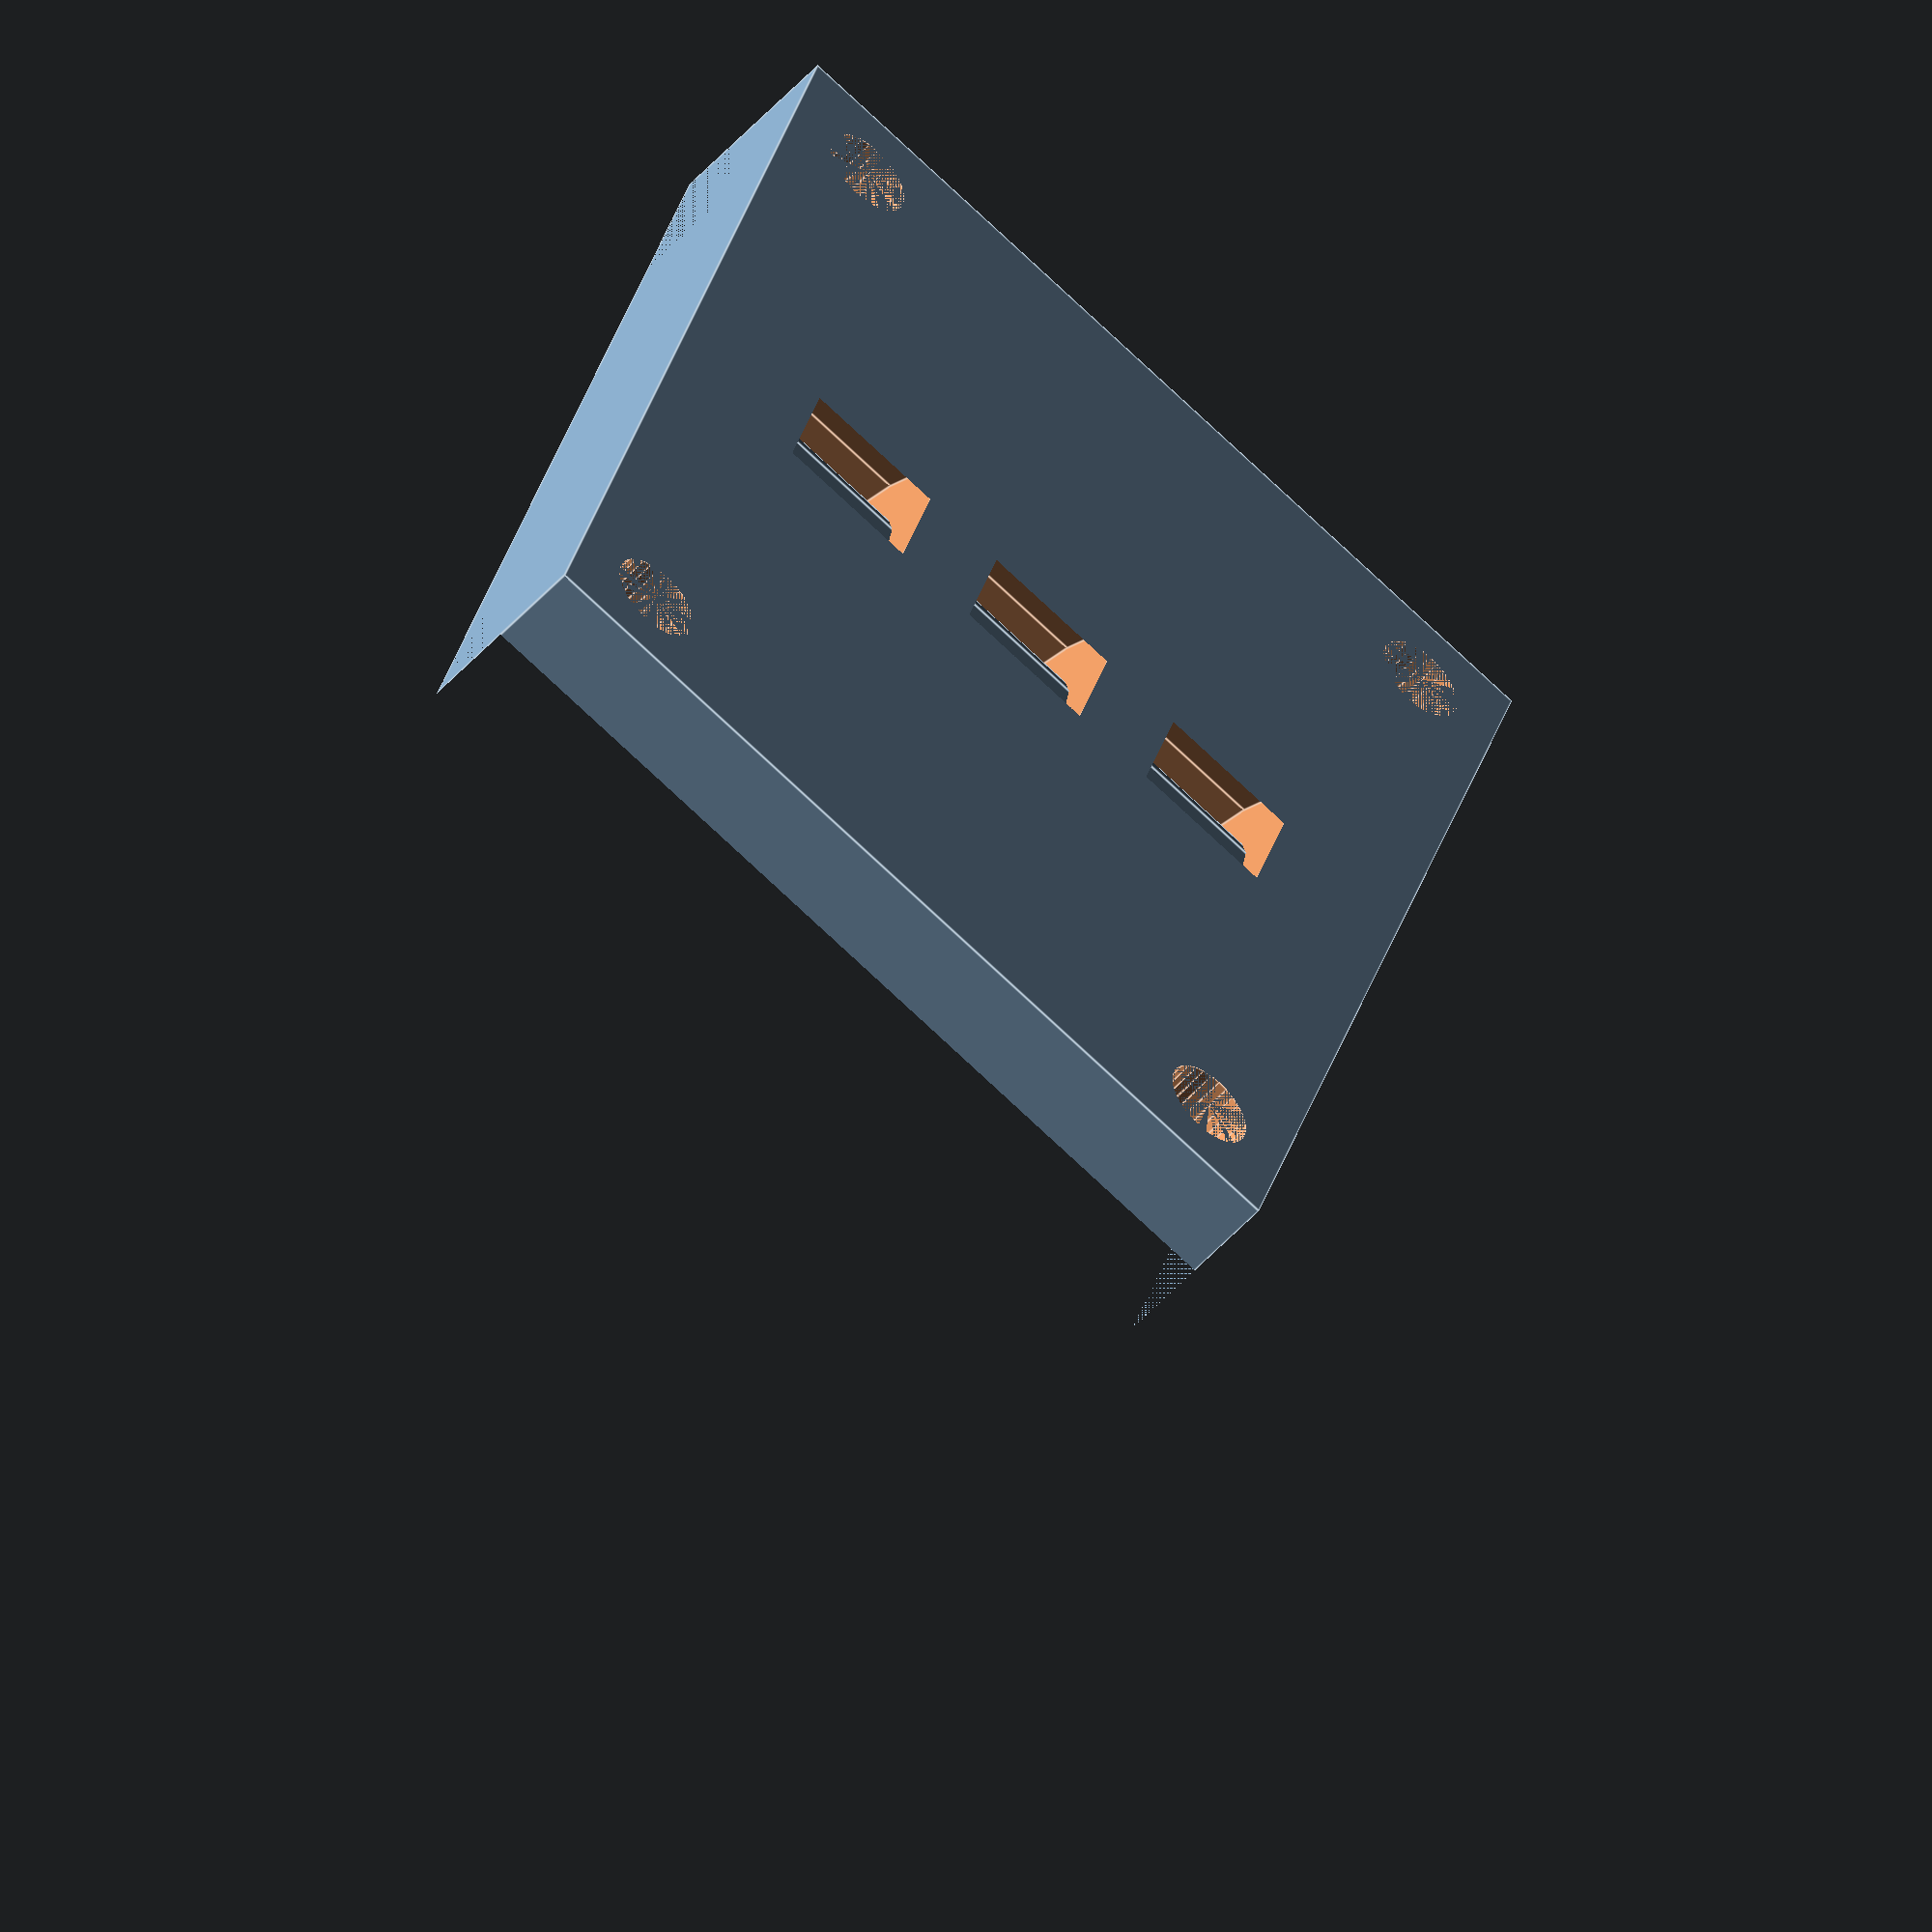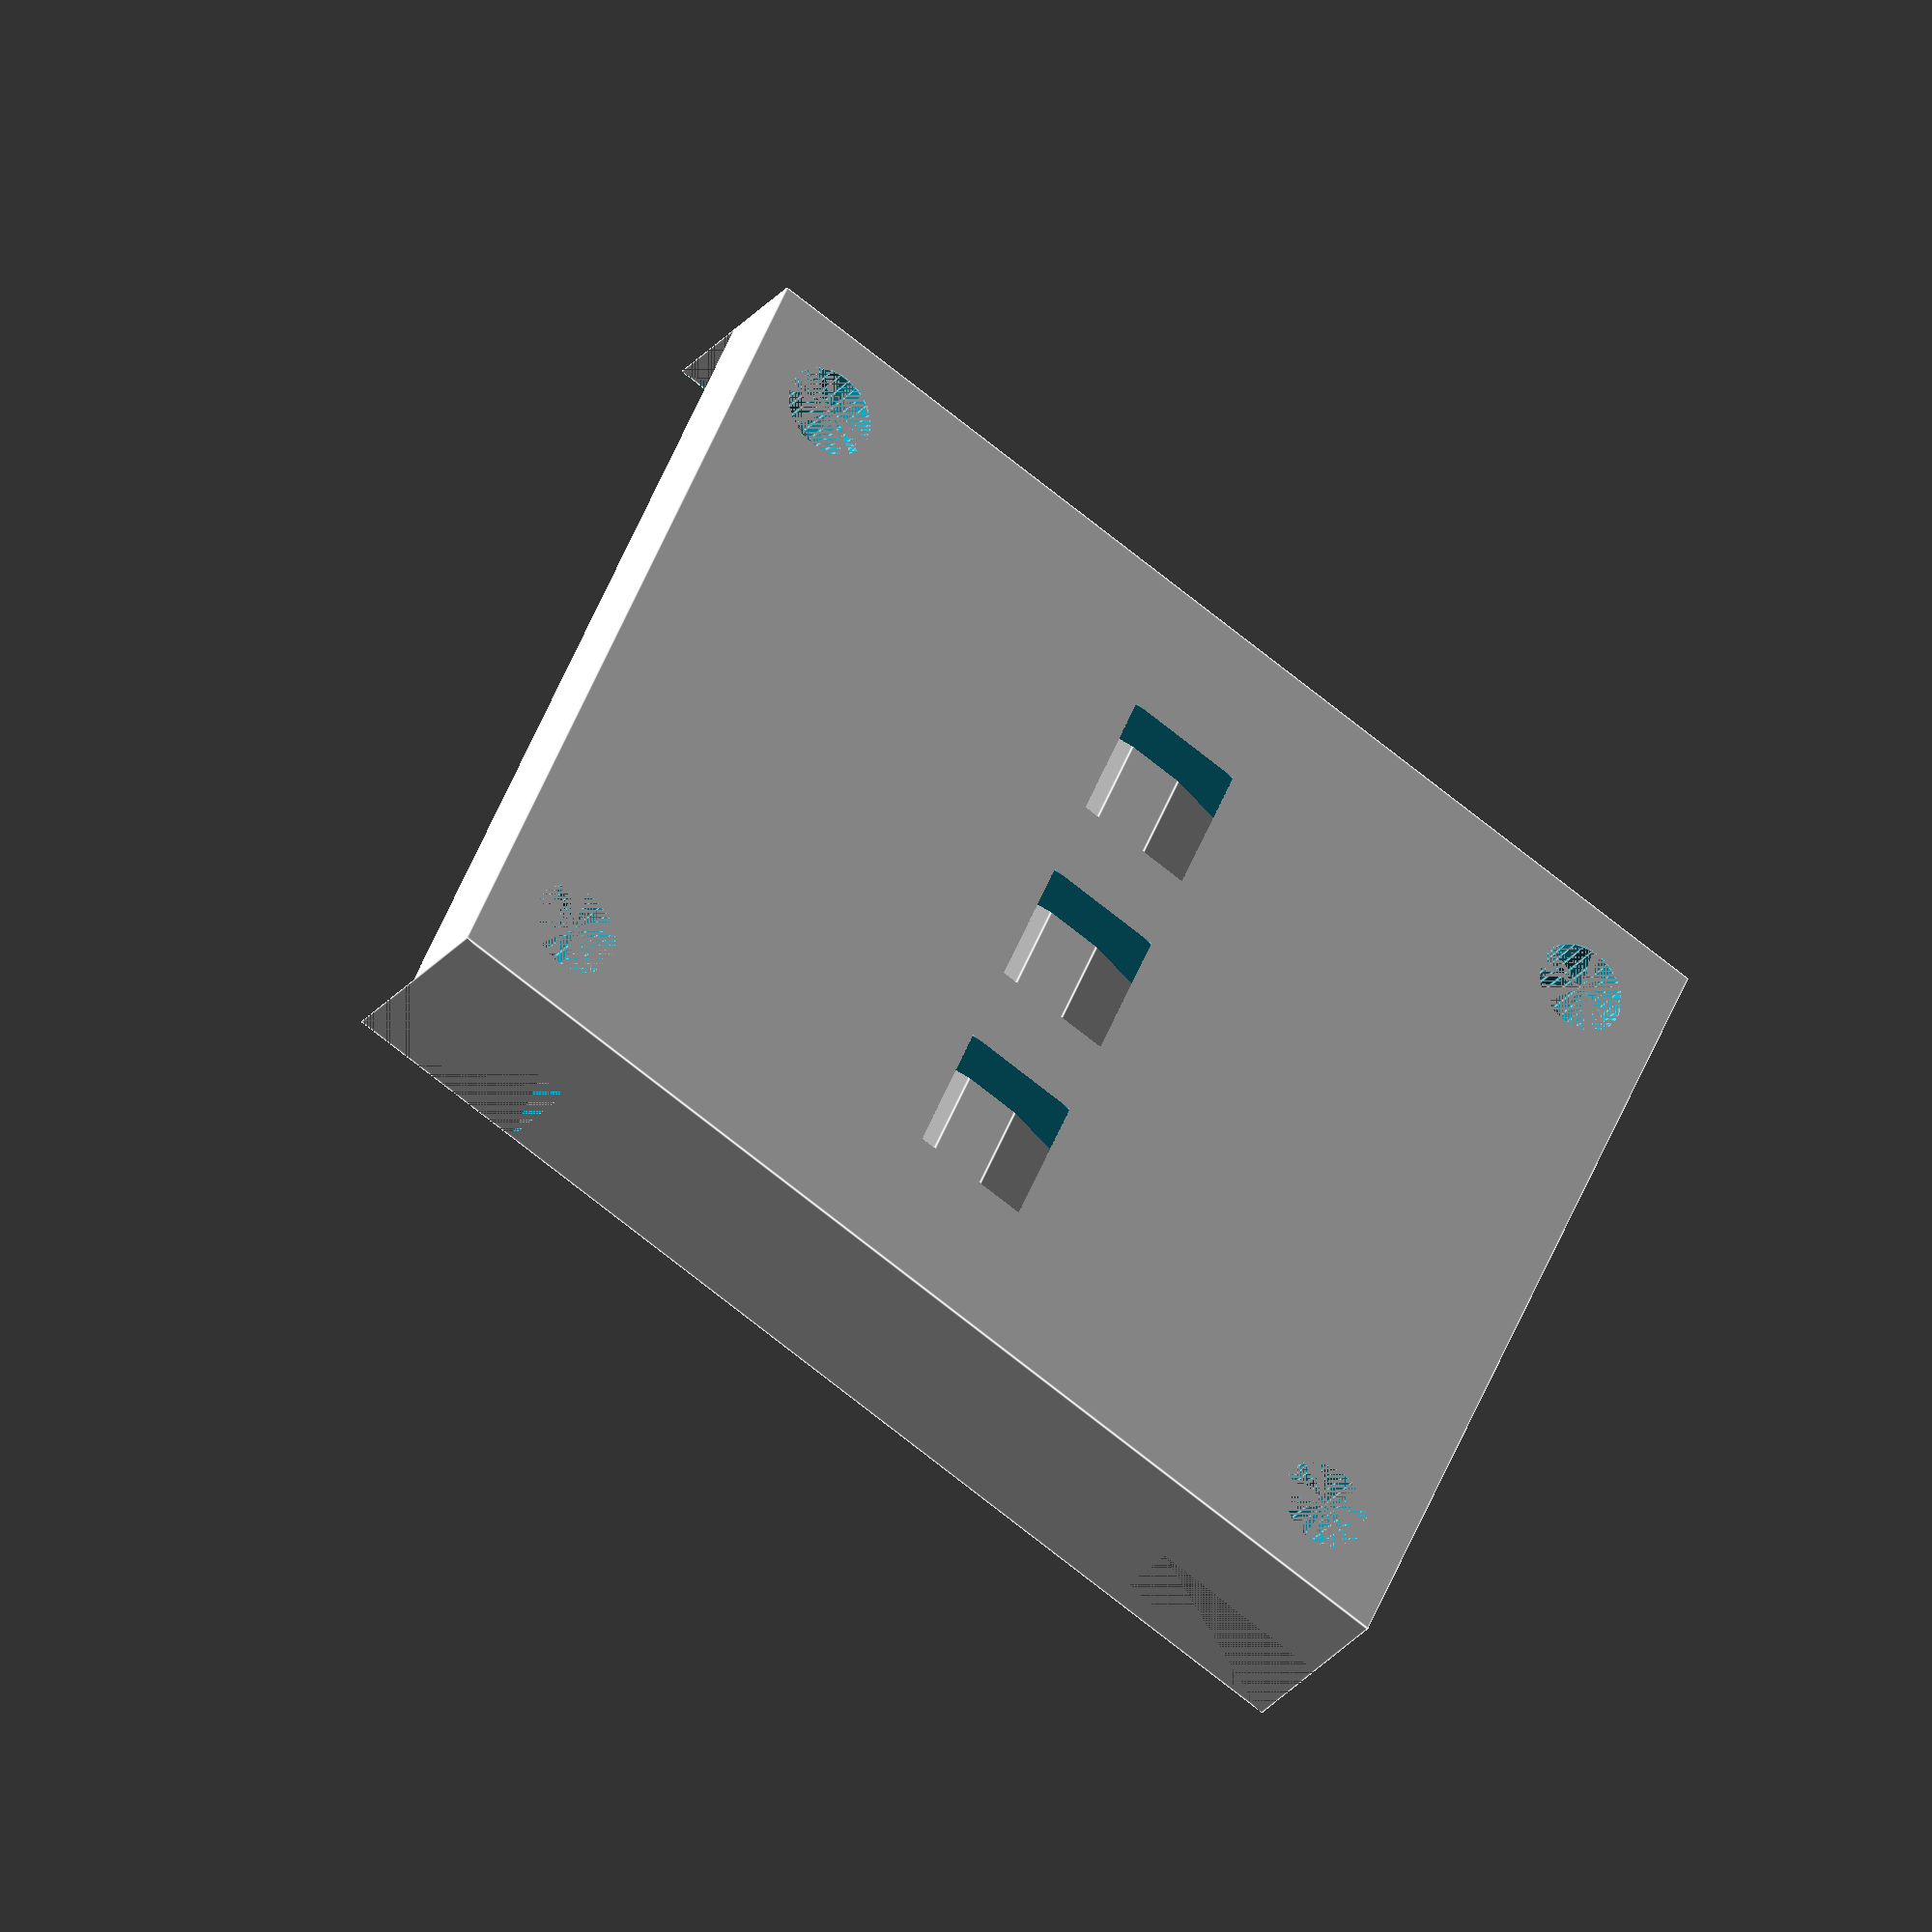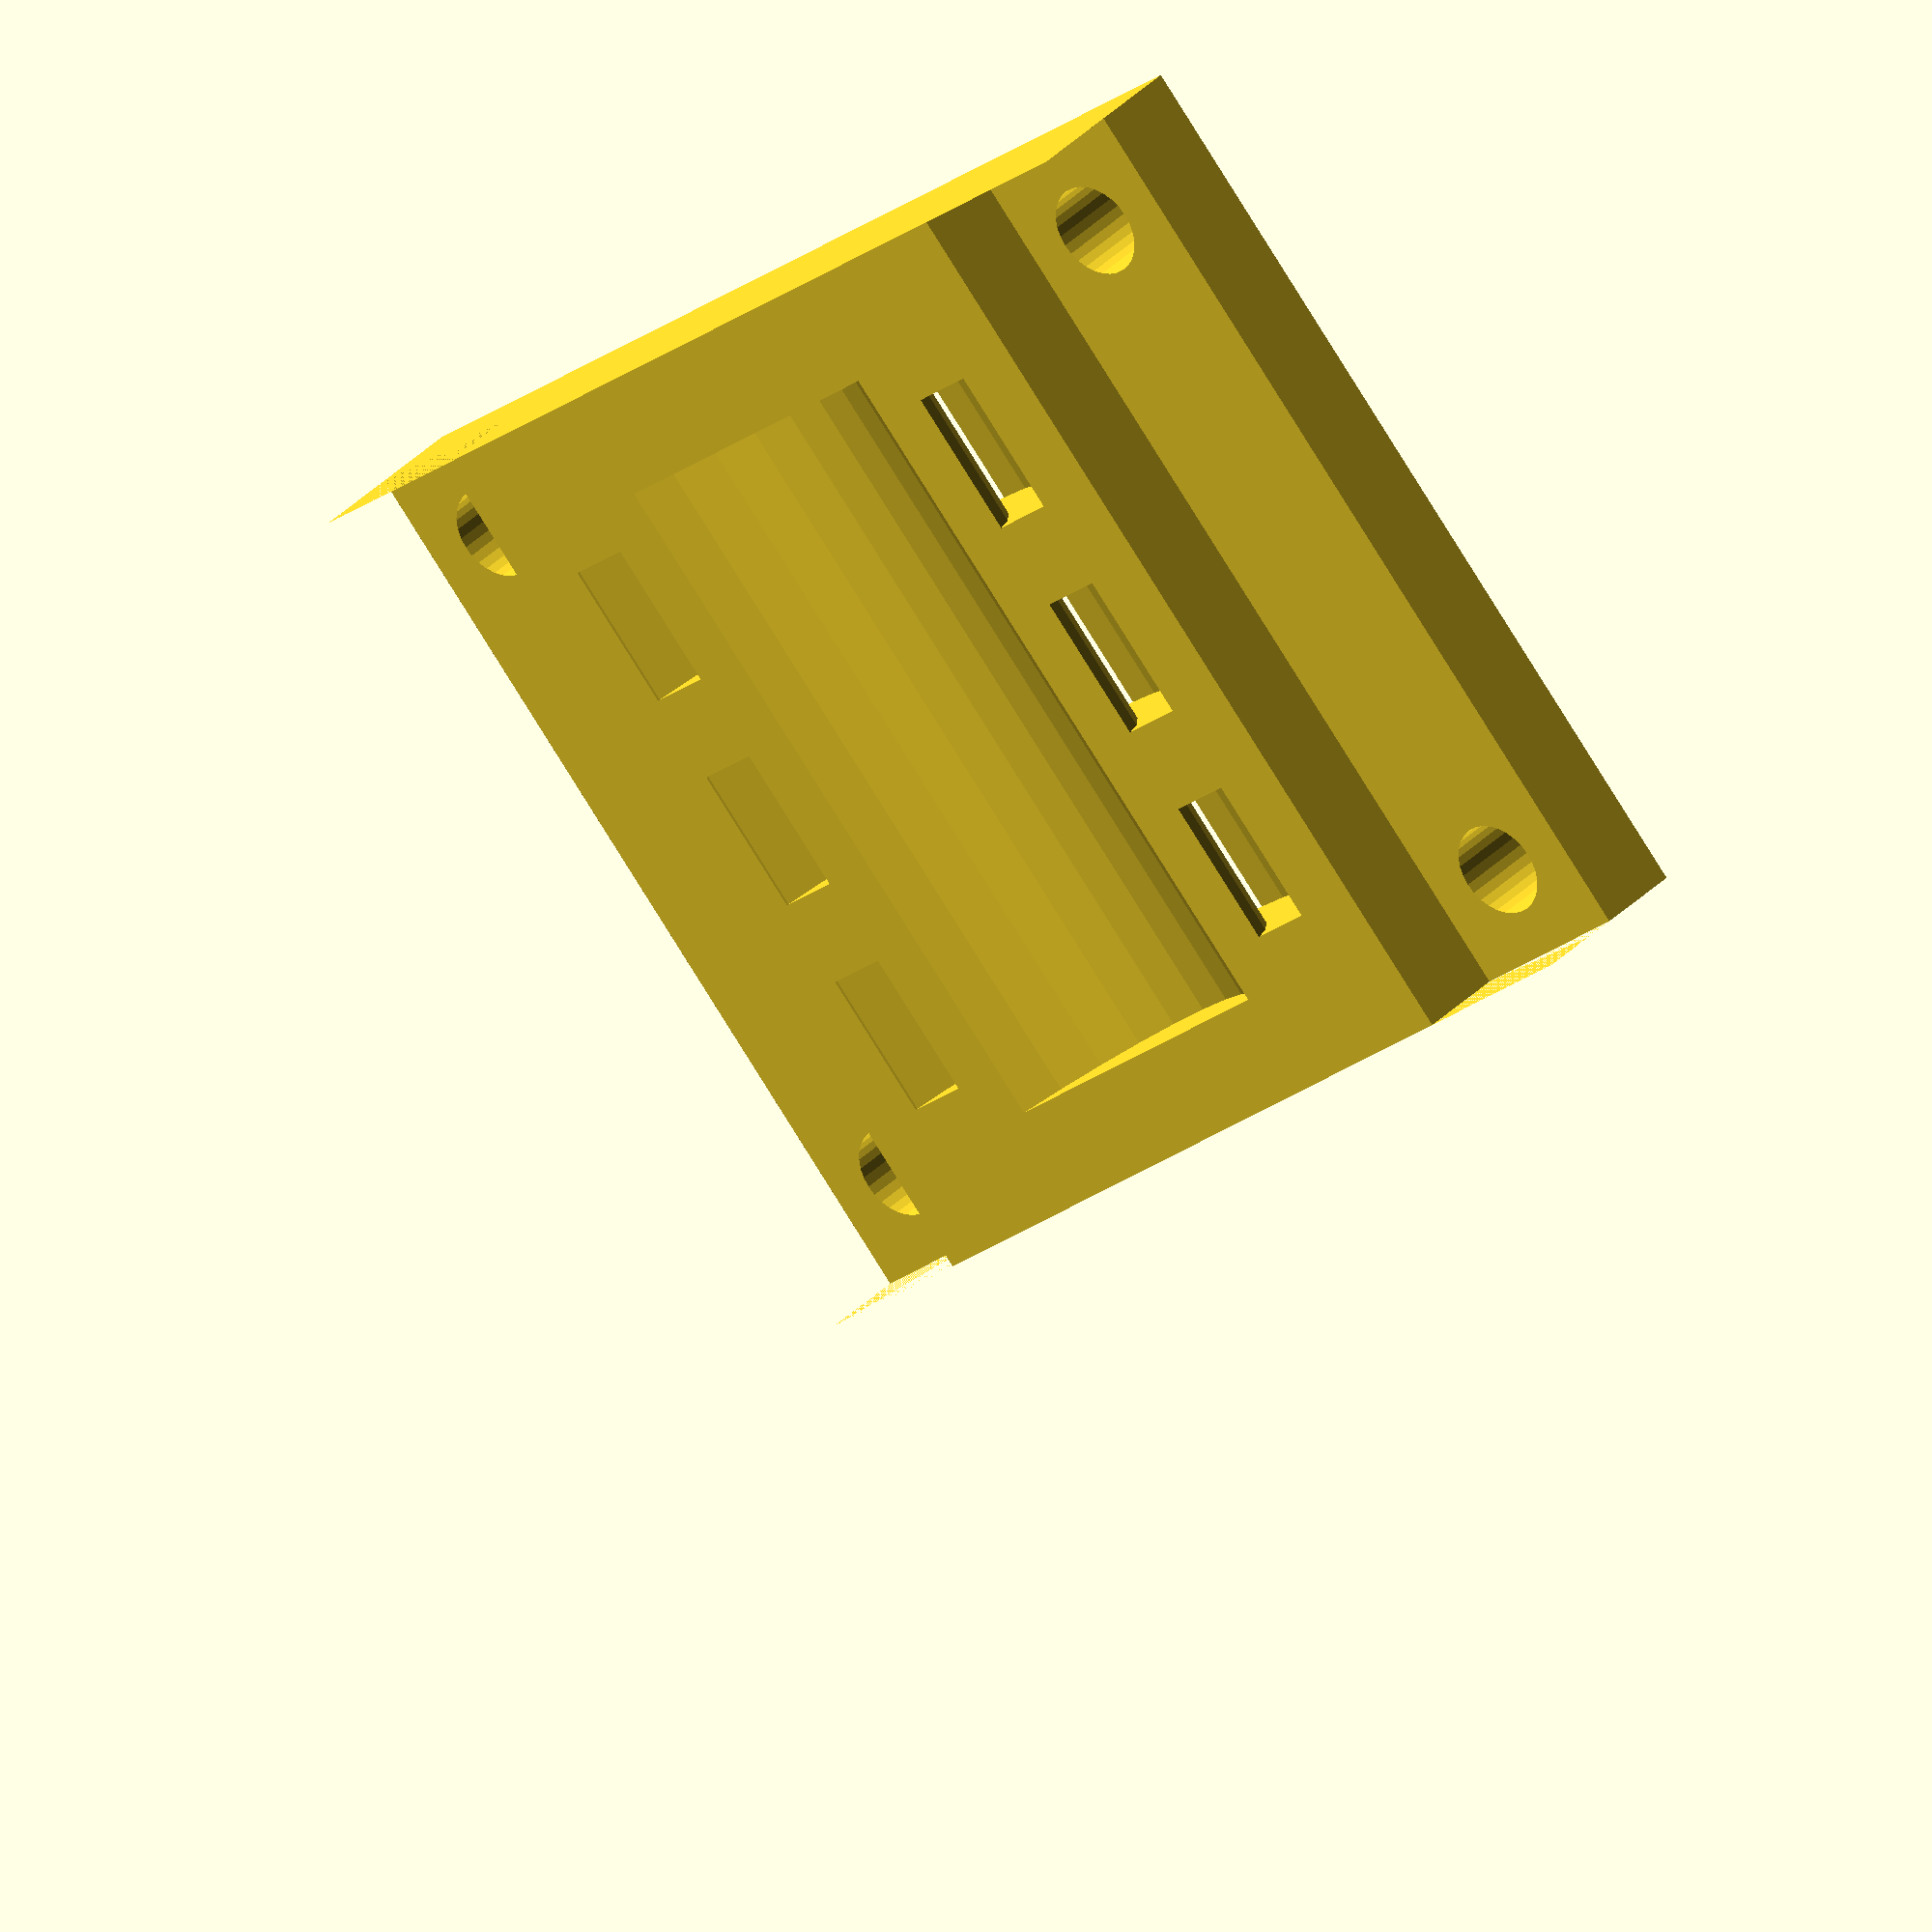
<openscad>
// Single bearing holder

// defaults to lm8uu dimensions
module lulz_single_holder(x_sep=91-59,y_sep=64-39,lm8uu=15, height=6.5, holes=true) {
  lm8uu_hold=lm8uu+3.5; // outer shell
  lm8uu_zip=lm8uu_hold+4; // ziptie cutouts
  block_height = height;
  $fs=0.2;
  difference() {
    union() {
      translate([-3.2,-3.2,0])cube([x_sep+6.4,y_sep+6.4,block_height]);
      translate([x_sep/2,-1,5+(lm8uu/2)])rotate([-90,0,0]) cylinder(r=lm8uu_hold/2,h=24);
    }
    translate([-3.2,-3.2,block_height])cube([x_sep+6.4,y_sep+6.4,20]);
    translate([-3.2+x_sep,-3.2,block_height/2])cube([x_sep+6.4,y_sep+6.4,20]);
    translate([-3.2-x_sep,-3.2,block_height/2])cube([x_sep+6.4,y_sep+6.4,20]);
    if (holes) {
      for (i = [0, x_sep]) {
        for (j = [0,y_sep]) {
          translate([i,j,0]) cylinder(r=3.2/2,h=10);
        }
      }
    }
    translate([x_sep/2,0.5,block_height-3+(lm8uu/2)])rotate([-90,0,0]) cylinder(r=lm8uu/2,h=24.2);
    for (i = [2, 10, 18]) {
      translate([0,i,0])
        difference() {
          translate([x_sep/2,0,block_height-3+(lm8uu/2)])rotate([-90,0,0]) cylinder(r=lm8uu_zip/2,h=5);
          translate([x_sep/2,-1,block_height-3+(lm8uu/2)])rotate([-90,0,0]) cylinder(r=lm8uu_hold/2,h=24);
          translate([x_sep/2,-1,block_height-3+(lm8uu/2)])rotate([-90,0,0]) cylinder(r=lm8uu/2,h=24);
        }
    }
  }
}

lulz_single_holder();

</openscad>
<views>
elev=232.4 azim=73.4 roll=40.5 proj=o view=edges
elev=30.4 azim=336.5 roll=147.5 proj=o view=edges
elev=327.3 azim=139.3 roll=35.5 proj=o view=solid
</views>
